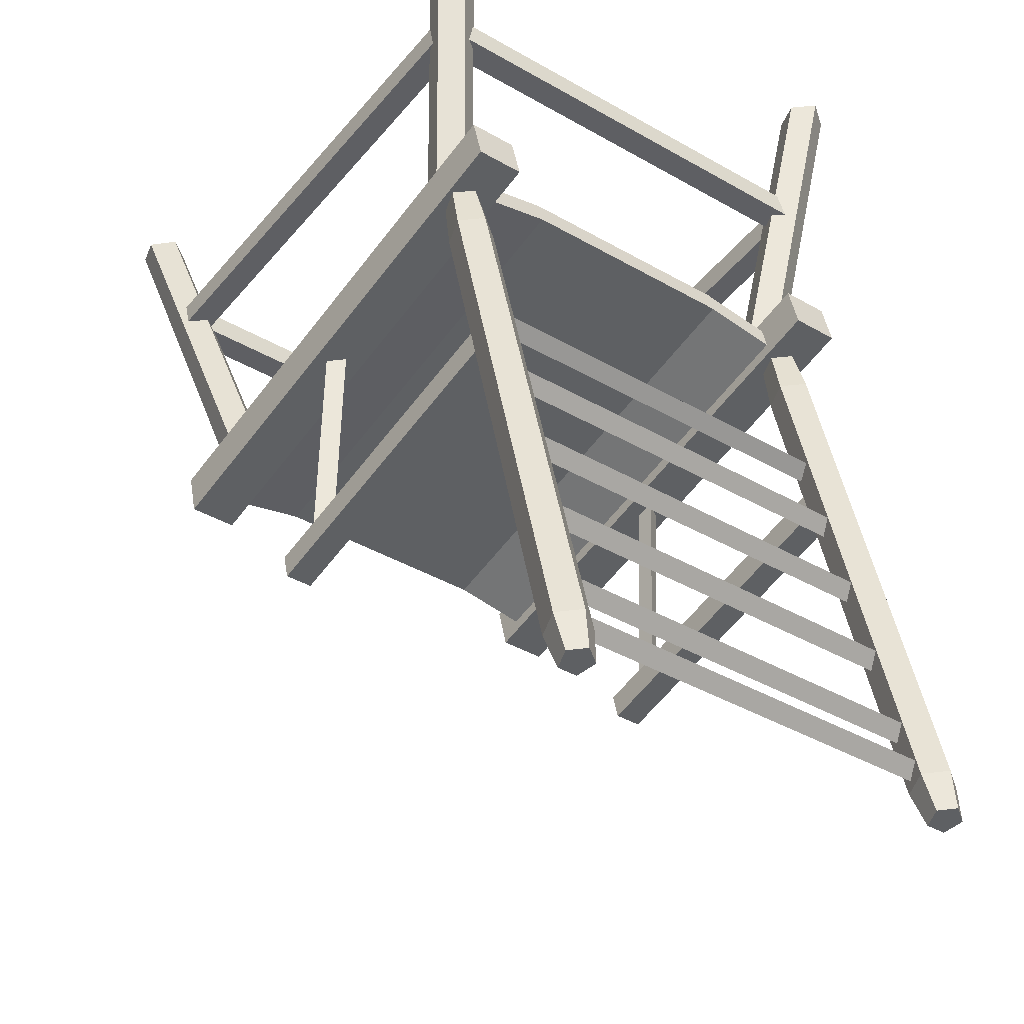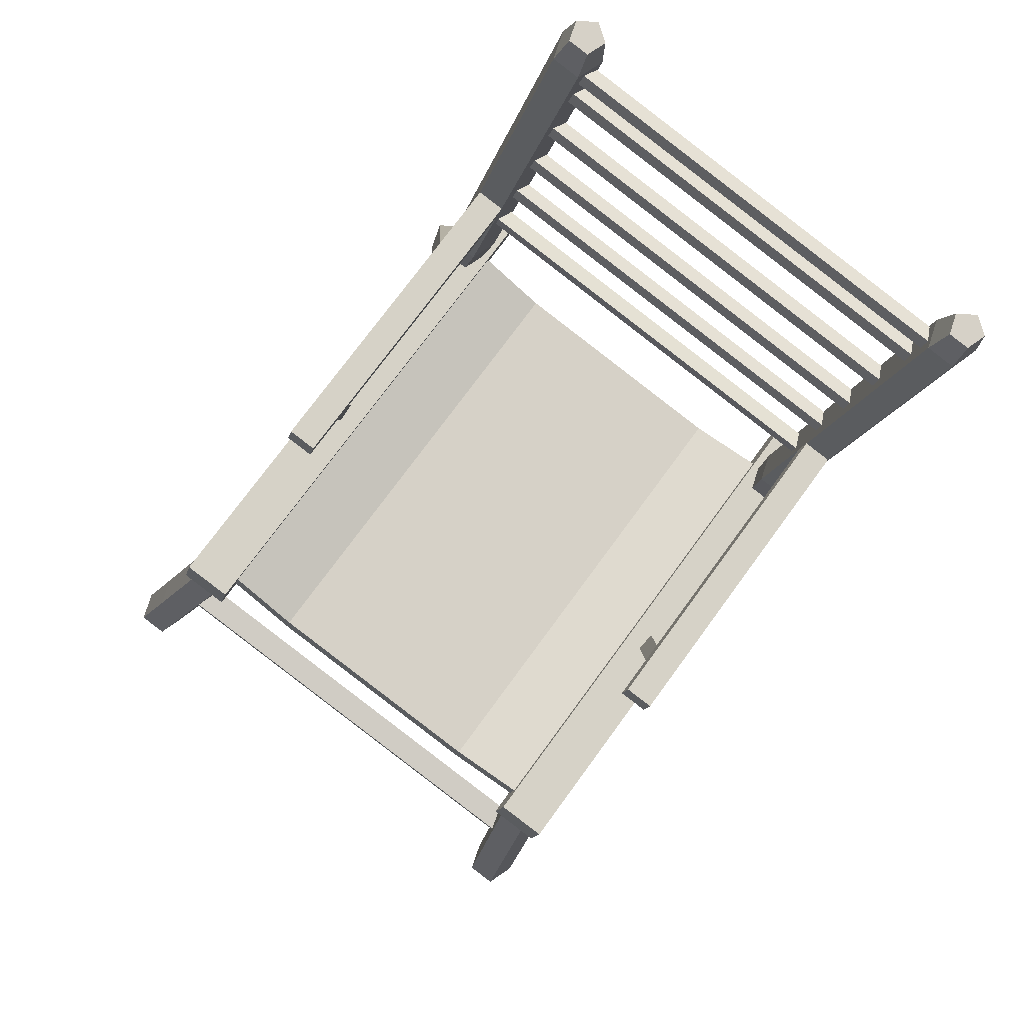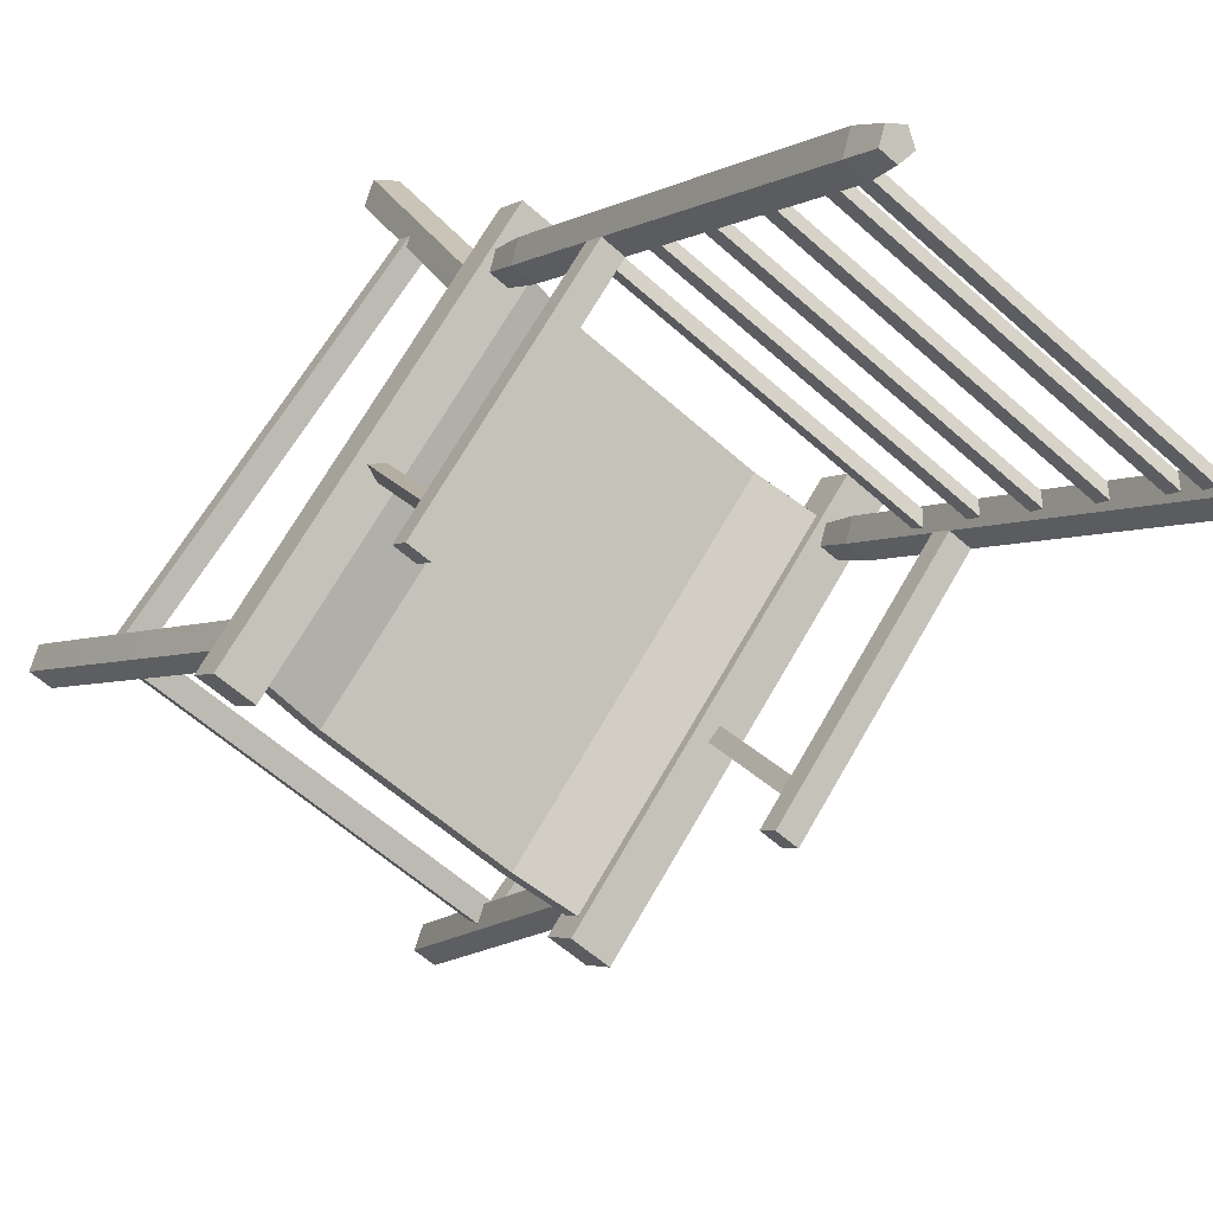
<metadata>
{"format":"obj","ext":"obj","renderer":"f3d","projection":"perspective","resolution":1024,"background":"white","views":[{"elev":47.5,"azim":175.7,"up":"+Z"},{"elev":-5.3,"azim":174.3,"up":"+Z"},{"elev":3.7,"azim":157.0,"up":"+Z"}]}
</metadata>
<code>
o misc_chair01
v 0.01388 0.215 -0.6583
v -0.6437 0.06733 0.2111
v -0.7234 0.06733 0.1508
v -0.06587 0.215 -0.7186
v 0.005784 0.3141 -0.6475
v -0.6518 0.1664 0.2218
v -0.7315 0.1664 0.1615
v -0.07397 0.3141 -0.7079
v -0.1203 0.2131 -0.5358
v -0.06156 0.2131 -0.5347
v -0.04232 0.2131 -0.5903
v -0.0892 0.2131 -0.6257
v -0.1374 0.2131 -0.5921
v -0.8033 -0.5869 0.2014
v -0.7446 -0.5821 0.2025
v -0.7253 -0.5869 0.147
v -0.7722 -0.5869 0.1115
v -0.8204 -0.5821 0.1452
v -0.613 0.1131 0.0946
v -0.5542 0.1131 0.09574
v -0.535 0.1131 0.04019
v -0.5818 0.1131 0.004735
v -0.6301 0.1131 0.03836
v -0.09652 -0.5789 -0.8119
v -0.04831 -0.5869 -0.8455
v -0.02067 -0.5819 -0.7545
v -0.07943 -0.5869 -0.7557
v -0.001431 -0.5869 -0.8101
v -0.4645 0.06982 0.2193
v 0.1032 0.1968 -0.5314
v -0.4686 0.1194 0.2246
v 0.0992 0.2464 -0.526
v -0.6051 0.1587 0.128
v -0.03736 0.2857 -0.6227
v -0.6011 0.1091 0.1227
v -0.03333 0.2361 -0.628
v -0.6608 0.5998 0.09812
v -0.6148 0.5998 0.1329
v -0.6427 0.1698 0.1219
v -0.5958 0.1734 0.123
v -0.5807 0.1794 0.07891
v -0.6182 0.1794 0.05055
v -0.6565 0.1734 0.07713
v -0.6572 0.2842 0.1411
v -0.6002 0.2887 0.1425
v -0.5818 0.2959 0.08883
v -0.6274 0.2959 0.05434
v -0.674 0.2887 0.08666
v -0.7506 1.537 0.2646
v -0.7091 1.54 0.2656
v -0.6957 1.545 0.2266
v -0.7289 1.545 0.2015
v -0.7628 1.54 0.225
v -0.6195 0.657 0.1392
v -0.6655 0.657 0.1044
v -0.2527 0.6921 -0.4413
v -0.2575 0.7492 -0.4351
v -0.2067 0.6921 -0.4065
v -0.2115 0.7492 -0.4003
v -0.3378 0.2247 -0.2599
v -0.312 0.2181 -0.289
v -0.3501 0.2206 -0.2992
v -0.2889 0.7078 -0.3246
v -0.263 0.7013 -0.3537
v -0.3011 0.7038 -0.364
v -0.6476 0.5427 0.1411
v -0.6271 0.563 0.1142
v -0.6253 0.5236 0.1118
v -0.6656 0.7235 0.165
v -0.6469 0.748 0.1404
v -0.6421 0.7093 0.134
v -0.6814 0.9218 0.1858
v -0.6626 0.9463 0.1612
v -0.6578 0.9076 0.1548
v -0.6971 1.12 0.2066
v -0.6784 1.145 0.182
v -0.6736 1.106 0.1756
v -0.7128 1.318 0.2274
v -0.6941 1.343 0.2028
v -0.6893 1.304 0.1964
v -0.7207 1.418 0.2378
v -0.702 1.442 0.2132
v -0.6972 1.403 0.2068
v -0.7218 1.462 0.1792
v -0.6762 1.462 0.2137
v -0.7684 1.455 0.2115
v -0.6947 1.455 0.2673
v -0.7516 1.45 0.266
v -0.05398 -0.314 -0.6928
v -0.05398 -0.2598 -0.6928
v -0.09723 -0.2598 -0.7255
v -0.09723 -0.314 -0.7255
v -0.07568 -0.314 -0.6778
v -0.07568 -0.2598 -0.6778
v -0.04296 -0.2598 -0.721
v -0.04296 -0.314 -0.721
v -0.6786 -0.314 0.133
v -0.6786 -0.2598 0.133
v -0.7218 -0.2598 0.1003
v -0.7218 -0.314 0.1003
v -0.7096 -0.314 0.1357
v -0.7096 -0.2598 0.1357
v -0.6769 -0.2598 0.09242
v -0.6769 -0.314 0.09242
v 0.5484 0.2131 -0.03007
v 0.5313 0.2131 -0.08631
v 0.5795 0.2131 -0.1199
v 0.6264 0.2131 -0.08448
v 0.6071 0.2131 -0.02893
v 0.02487 -0.5869 0.8278
v 0.007786 -0.5821 0.7716
v 0.056 -0.5869 0.7379
v 0.1029 -0.5869 0.7734
v 0.08364 -0.5821 0.8289
v 0.07581 0.1131 0.6156
v 0.05873 0.1131 0.5593
v 0.1069 0.1131 0.5257
v 0.1538 0.1131 0.5612
v 0.1346 0.1131 0.6167
v 0.8075 -0.5789 -0.1281
v 0.8268 -0.5869 -0.1837
v 0.7317 -0.5819 -0.1855
v 0.7488 -0.5869 -0.1293
v 0.7799 -0.5869 -0.2191
v 0.4832 0.1968 -0.244
v -0.08862 0.1194 0.512
v 0.4792 0.2464 -0.2386
v 0.04155 0.1587 0.6171
v 0.6093 0.2857 -0.1335
v 0.04558 0.1091 0.6118
v 0.6134 0.2361 -0.1389
v 0.08544 0.5998 0.6625
v 0.03944 0.5998 0.6277
v 0.0576 0.1698 0.6516
v 0.04379 0.1734 0.6068
v 0.08211 0.1794 0.5802
v 0.1196 0.1794 0.6086
v 0.1045 0.1734 0.6527
v 0.04307 0.2842 0.6708
v 0.02627 0.2887 0.6163
v 0.07288 0.2959 0.584
v 0.1185 0.2959 0.6185
v 0.1001 0.2887 0.6721
v -0.05032 1.537 0.7943
v -0.06254 1.54 0.7547
v -0.02864 1.545 0.7311
v 0.004534 1.545 0.7562
v -0.008865 1.54 0.7953
v 0.03472 0.657 0.634
v 0.08071 0.657 0.6688
v 0.4935 0.6921 0.1231
v 0.4887 0.7492 0.1293
v 0.4475 0.6921 0.08828
v 0.4427 0.7492 0.09453
v 0.342 0.2247 0.2543
v 0.363 0.2181 0.2215
v 0.3832 0.2206 0.2554
v 0.391 0.7078 0.1896
v 0.412 0.7013 0.1568
v 0.4322 0.7038 0.1907
v 0.04045 0.5427 0.6615
v 0.06083 0.563 0.6344
v 0.06259 0.5236 0.6322
v 0.02526 0.9463 0.6815
v 0.009521 1.145 0.7023
v -0.006214 1.343 0.7231
v -0.03269 1.418 0.7582
v 0.02404 1.462 0.7434
v -0.02156 1.462 0.7089
v 0.005619 1.455 0.797
v -0.06817 1.455 0.7412
v -0.05137 1.45 0.7957
v 0.6813 -0.314 -0.1366
v 0.6813 -0.2598 -0.1366
v 0.7246 -0.2598 -0.1039
v 0.7246 -0.314 -0.1039
v 0.6728 -0.314 -0.1117
v 0.7055 -0.314 -0.1549
v 0.7055 -0.2598 -0.1549
v 0.6728 -0.2598 -0.1117
v 0.05674 -0.314 0.6892
v 0.05674 -0.2598 0.6892
v 0.09999 -0.2598 0.7219
v 0.09999 -0.314 0.7219
v 0.06259 -0.314 0.7197
v 0.0953 -0.314 0.6765
v 0.0953 -0.2598 0.6765
v 0.06259 -0.2598 0.7197
v -0.08459 0.06982 0.5067
v 0.02239 0.7235 0.6854
v 0.04099 0.748 0.6607
v 0.04584 0.7093 0.6543
v 0.00665 0.9218 0.7062
v 0.0301 0.9076 0.6751
v -0.009085 1.12 0.727
v 0.01437 1.106 0.6959
v -0.02482 1.318 0.7478
v -0.001369 1.304 0.7167
v -0.01408 1.442 0.7335
v -0.009236 1.403 0.7271
v 0.6296 0.215 -0.1925
v -0.02794 0.06733 0.6768
v 0.05181 0.06733 0.7372
v 0.7094 0.215 -0.1322
v 0.6215 0.3141 -0.1818
v -0.03604 0.1664 0.6875
v 0.04371 0.1664 0.7479
v 0.7013 0.3141 -0.1215
v -0.1847 0.1829 -0.1507
v -0.3213 0.2222 -0.2473
v 0.1953 0.1829 0.1367
v 0.3254 0.2222 0.2418
v -0.04274 0.2146 -0.3384
v -0.1793 0.2539 -0.435
v 0.3372 0.2146 -0.05097
v 0.4674 0.2539 0.05413
v -0.3266 0.1511 0.03698
v -0.4632 0.1904 -0.05967
v 0.05333 0.1511 0.3244
v 0.1835 0.1904 0.4295
v -0.629 0.8789 0.1513
v -0.7044 0.8672 0.2036
v -0.6746 0.8789 0.1168
v -0.7212 0.8717 0.1491
v -0.6474 0.8717 0.2049
v 0.02566 0.8789 0.6464
v -0.004147 0.8672 0.7332
v 0.07126 0.8789 0.6809
v 0.05284 0.8717 0.7346
v -0.02095 0.8717 0.6788
v 0.002047 1.17 0.6776
v -0.02776 1.159 0.7644
v 0.04765 1.17 0.7121
v 0.02923 1.163 0.7658
v -0.04456 1.163 0.71
v -0.6526 1.17 0.1825
v -0.728 1.159 0.2348
v -0.6982 1.17 0.148
v -0.7448 1.163 0.1803
v -0.671 1.163 0.2361
v -0.6054 0.5874 0.12
v -0.6808 0.5757 0.1724
v -0.651 0.5874 0.08555
v -0.6976 0.5802 0.1179
v -0.6238 0.5802 0.1737
v 0.04927 0.5874 0.6152
v 0.01946 0.5757 0.702
v 0.09487 0.5874 0.6497
v 0.07645 0.5802 0.7034
v 0.002664 0.5802 0.6475
v 0.2894 0.646 0.3928
v 0.2387 0.7031 0.3643
v 0.2847 0.7031 0.399
v 0.2435 0.646 0.358
v -0.4567 0.646 -0.1716
v -0.4155 0.7031 -0.1306
v -0.4615 0.7031 -0.1654
v -0.4108 0.646 -0.1368
v -0.3663 -0.2598 -0.2799
v -0.3663 -0.314 -0.2799
v -0.4095 -0.2598 -0.3126
v -0.4095 -0.314 -0.3126
v 0.3313 -0.314 -0.438
v 0.3313 -0.2598 -0.438
v 0.2985 -0.2598 -0.3947
v 0.2985 -0.314 -0.3947
v 0.1441 -0.314 -0.5795
v 0.1114 -0.314 -0.5362
v 0.1441 -0.2598 -0.5795
v 0.1114 -0.2598 -0.5362
v 0.5184 -0.2598 -0.2964
v 0.4857 -0.2598 -0.2532
v 0.5184 -0.314 -0.2964
v 0.4857 -0.314 -0.2532
v -0.2101 -0.314 -0.4864
v -0.2534 -0.314 -0.5191
v -0.2101 -0.2598 -0.4864
v -0.2534 -0.2598 -0.5191
v -0.5224 -0.2598 -0.07347
v -0.5657 -0.2598 -0.1062
v -0.5224 -0.314 -0.07347
v -0.5657 -0.314 -0.1062
v 0.369 -0.2598 0.2763
v 0.369 -0.314 0.2763
v 0.4123 -0.2598 0.309
v 0.4123 -0.314 0.309
v 0.2129 -0.2598 0.4827
v 0.2561 -0.2598 0.5154
v 0.2129 -0.314 0.4827
v 0.2561 -0.314 0.5154
v 0.5252 -0.314 0.06981
v 0.5684 -0.314 0.1025
v 0.5252 -0.2598 0.06981
v 0.5684 -0.2598 0.1025
v -0.2908 -0.314 0.3844
v -0.2908 -0.2598 0.3844
v -0.3235 -0.2598 0.4277
v -0.3235 -0.314 0.4277
v -0.09774 -0.2598 0.5304
v -0.1305 -0.2598 0.5737
v -0.09774 -0.314 0.5304
v -0.1305 -0.314 0.5737
v -0.4838 -0.314 0.2384
v -0.5165 -0.314 0.2817
v -0.4838 -0.2598 0.2384
v -0.5165 -0.2598 0.2817
v 0.05034 -0.2369 0.7217
v 0.1091 -0.2345 0.7228
v 0.08147 -0.2369 0.6318
v 0.03326 -0.2345 0.6655
v 0.1283 -0.2369 0.6673
v -0.7082 -0.2369 0.148
v -0.7252 -0.2345 0.09176
v -0.6301 -0.2369 0.09359
v -0.6494 -0.2345 0.1491
v -0.677 -0.2369 0.05813
v 0.7073 -0.1829 -0.07853
v 0.6315 -0.1844 -0.1359
v 0.6797 -0.1869 -0.1695
v 0.7266 -0.1869 -0.1341
v 0.6486 -0.1869 -0.07966
v -0.117 -0.1829 -0.702
v -0.04111 -0.1844 -0.6446
v -0.02188 -0.1869 -0.7002
v -0.06876 -0.1869 -0.7356
v -0.09988 -0.1869 -0.6458
v -0.1067 -0.3809 -0.757
v -0.03089 -0.3831 -0.6996
v -0.01165 -0.3869 -0.7551
v -0.05853 -0.3869 -0.7906
v -0.08966 -0.3869 -0.7007
v -0.7728 -0.4083 0.1185
v -0.697 -0.4083 0.1758
v -0.7557 -0.4119 0.1747
v -0.6777 -0.4119 0.1203
v -0.7246 -0.4119 0.08483
v 0.09637 -0.4083 0.7759
v 0.02052 -0.4083 0.7185
v 0.03761 -0.4119 0.7748
v 0.06873 -0.4119 0.6849
v 0.1156 -0.4119 0.7203
v 0.7574 -0.3809 -0.1033
v 0.6816 -0.3831 -0.1607
v 0.7298 -0.3869 -0.1943
v 0.7767 -0.3869 -0.1589
v 0.6987 -0.3869 -0.1045
v 0.6572 0.01512 -0.05373
v 0.5814 0.01437 -0.1111
v 0.6296 0.01312 -0.1447
v 0.6765 0.01312 -0.1093
v 0.5985 0.01312 -0.05486
v -0.1272 0.01512 -0.647
v -0.05134 0.01437 -0.5897
v -0.0321 0.01312 -0.6452
v -0.07898 0.01312 -0.6807
v -0.1101 0.01312 -0.5908
v -0.6606 -0.06188 0.1213
v -0.5826 -0.06188 0.06689
v -0.6294 -0.06188 0.03143
v -0.6776 -0.06069 0.06506
v -0.6018 -0.06069 0.1224
v -0.3036 0.5427 0.4013
v -0.2831 0.563 0.3743
v -0.2814 0.5236 0.372
v -0.2981 0.7093 0.3942
v -0.3216 0.7235 0.4252
v -0.303 0.748 0.4005
v -0.3139 0.9076 0.415
v -0.3374 0.9218 0.446
v -0.3187 0.9463 0.4213
v -0.3296 1.106 0.4358
v -0.3531 1.12 0.4668
v -0.3344 1.145 0.4421
v -0.3453 1.304 0.4566
v -0.3688 1.318 0.4876
v -0.3502 1.343 0.4629
v -0.3532 1.403 0.467
v -0.358 1.442 0.4733
v -0.3767 1.418 0.498
v 0.4077 0.4622 0.2231
v 0.3875 0.4597 0.1892
v 0.3665 0.4662 0.222
v -0.3256 0.4622 -0.3316
v -0.2875 0.4597 -0.3214
v -0.3134 0.4662 -0.2922
v -0.1812 1.403 0.5971
v -0.1861 1.442 0.6034
v -0.2047 1.418 0.6281
v -0.5487 1.418 0.3679
v -0.5252 1.403 0.3369
v -0.53 1.442 0.3433
f 7 3 2 6
f 8 4 3 7
f 5 1 4 8
f 2 3 4 1
f 7 6 5 8
f 330 25 24 327
f 353 10 9 356
f 327 24 27 331
f 354 11 10 353
f 355 12 11 354
f 357 19 23 360
f 333 15 16 335
f 359 22 21 358
f 360 23 22 359
f 334 14 15 333
f 217 218 33 31
f 238 84 85 236
f 258 255 56 58
f 239 86 84 238
f 256 258 58 59
f 39 44 48 43
f 84 52 51 85
f 41 46 45 40
f 42 47 46 41
f 43 48 47 42
f 44 39 40 45
f 51 52 53 50
f 49 50 53
f 49 88 87 50
f 88 49 53 86
f 50 87 85 51
f 257 256 59 57
f 255 257 57 56
f 58 56 57 59
f 384 64 63 385
f 240 87 88 237
f 237 88 86 239
f 236 85 87 240
f 30 36 34 32
f 29 35 36 30
f 35 29 31 33
f 281 279 98 97
f 86 53 52 84
f 272 180 179 271
f 273 271 179 178
f 6 2 1 5
f 282 100 99 280
f 280 99 98 279
f 300 188 187 299
f 301 299 187 186
f 366 365 192 190
f 375 374 198 197
f 386 387 199 200
f 372 371 196 195
f 367 366 190 191
f 369 368 194 193
f 365 367 191 192
f 345 342 120 121
f 348 351 105 106
f 342 346 123 120
f 349 348 106 107
f 350 349 107 108
f 307 308 119 115
f 338 340 112 111
f 311 309 117 118
f 308 311 118 119
f 339 338 111 110
f 219 126 128 220
f 233 231 169 168
f 254 153 151 251
f 234 233 168 170
f 252 154 153 254
f 134 138 143 139
f 168 169 146 147
f 136 135 140 141
f 137 136 141 142
f 138 137 142 143
f 139 140 135 134
f 146 145 148 147
f 144 148 145
f 144 145 171 172
f 172 170 148 144
f 145 146 169 171
f 253 152 154 252
f 251 151 152 253
f 153 154 152 151
f 381 382 158 159
f 235 232 172 171
f 232 234 170 172
f 231 235 171 169
f 125 127 129 131
f 302 185 188 300
f 289 181 182 287
f 170 168 147 148
f 290 288 183 184
f 288 287 182 183
f 274 177 180 272
f 29 30 125 189
f 189 125 131 130
f 31 29 189 126
f 217 31 126 219
f 130 128 126 189
f 30 32 127 125
f 364 363 162 163
f 387 388 167 199
f 368 370 164 194
f 376 375 197 166
f 362 364 163 161
f 388 386 200 167
f 371 373 165 196
f 374 376 166 198
f 370 369 193 164
f 363 362 161 162
f 373 372 195 165
f 385 63 65 383
f 383 65 64 384
f 382 380 160 158
f 380 381 159 160
f 207 206 202 203
f 208 207 203 204
f 205 208 204 201
f 202 201 204 203
f 207 208 205 206
f 206 205 201 202
f 213 209 211 215
f 215 211 212 216
f 213 214 210 209
f 32 34 214 213
f 127 215 216 129
f 32 213 215 127
f 209 217 219 211
f 211 219 220 212
f 209 210 218 217
f 241 221 225 245
f 242 222 224 244
f 245 225 222 242
f 244 224 223 243
f 243 223 221 241
f 246 250 230 226
f 247 249 229 227
f 250 247 227 230
f 249 248 228 229
f 248 246 226 228
f 226 230 235 231
f 227 229 234 232
f 230 227 232 235
f 229 228 233 234
f 228 226 231 233
f 221 236 240 225
f 222 237 239 224
f 225 240 237 222
f 224 239 238 223
f 223 238 236 221
f 47 243 241 46
f 48 244 243 47
f 45 245 242 44
f 44 242 244 48
f 46 241 245 45
f 142 141 246 248
f 143 142 248 249
f 140 139 247 250
f 139 143 249 247
f 141 140 250 246
f 132 251 253 150
f 150 253 252 149
f 149 252 254 133
f 133 254 251 132
f 37 55 257 255
f 55 54 256 257
f 54 38 258 256
f 38 37 255 258
f 278 261 259 277
f 276 262 261 278
f 275 277 259 260
f 268 266 265 270
f 267 269 264 263
f 270 265 264 269
f 94 270 269 95
f 96 95 269 267
f 93 268 270 94
f 266 274 272 265
f 263 264 271 273
f 265 272 271 264
f 89 90 277 275
f 92 276 278 91
f 91 278 277 90
f 261 280 279 259
f 262 282 280 261
f 260 259 279 281
f 294 293 283 285
f 292 294 285 286
f 291 284 283 293
f 285 283 287 288
f 286 285 288 290
f 284 289 287 283
f 173 291 293 174
f 176 175 294 292
f 175 174 293 294
f 304 298 297 306
f 303 305 296 295
f 306 297 296 305
f 298 302 300 297
f 295 296 299 301
f 297 300 299 296
f 102 306 305 103
f 104 103 305 303
f 101 304 306 102
f 115 116 310 307
f 337 341 311 308
f 341 340 309 311
f 116 117 309 310
f 339 337 308 307
f 357 312 315 361
f 332 313 316 336
f 336 316 314 335
f 361 315 314 358
f 334 312 313 332
f 345 344 319 320
f 344 343 318 319
f 347 351 321 317
f 343 346 321 318
f 350 347 317 320
f 330 325 324 329
f 329 324 323 328
f 352 322 326 356
f 328 323 326 331
f 355 325 322 352
f 26 328 331 27
f 28 329 328 26
f 25 330 329 28
f 322 327 331 326
f 325 330 327 322
f 14 334 332 18
f 17 336 335 16
f 18 332 336 17
f 312 334 333 315
f 315 333 335 314
f 110 114 337 339
f 113 112 340 341
f 114 113 341 337
f 307 310 338 339
f 310 309 340 338
f 122 123 346 343
f 124 122 343 344
f 121 124 344 345
f 317 321 346 342
f 320 317 342 345
f 108 109 347 350
f 109 105 351 347
f 320 319 349 350
f 319 318 348 349
f 318 321 351 348
f 12 355 352 13
f 13 352 356 9
f 325 355 354 324
f 324 354 353 323
f 323 353 356 326
f 20 361 358 21
f 19 357 361 20
f 313 360 359 316
f 316 359 358 314
f 312 357 360 313
f 67 66 362 363
f 66 68 364 362
f 68 67 363 364
f 71 70 367 365
f 70 69 366 367
f 69 71 365 366
f 73 72 369 370
f 74 73 370 368
f 72 74 368 369
f 76 75 372 373
f 77 76 373 371
f 75 77 371 372
f 80 79 376 374
f 79 78 375 376
f 78 80 374 375
f 389 390 377 379
f 391 389 379 378
f 390 391 378 377
f 157 156 381 380
f 155 157 380 382
f 156 155 382 381
f 62 383 384 61
f 60 385 383 62
f 61 384 385 60
f 379 377 386 388
f 378 379 388 387
f 377 378 387 386
f 83 82 391 390
f 82 81 389 391
f 81 83 390 389

</code>
